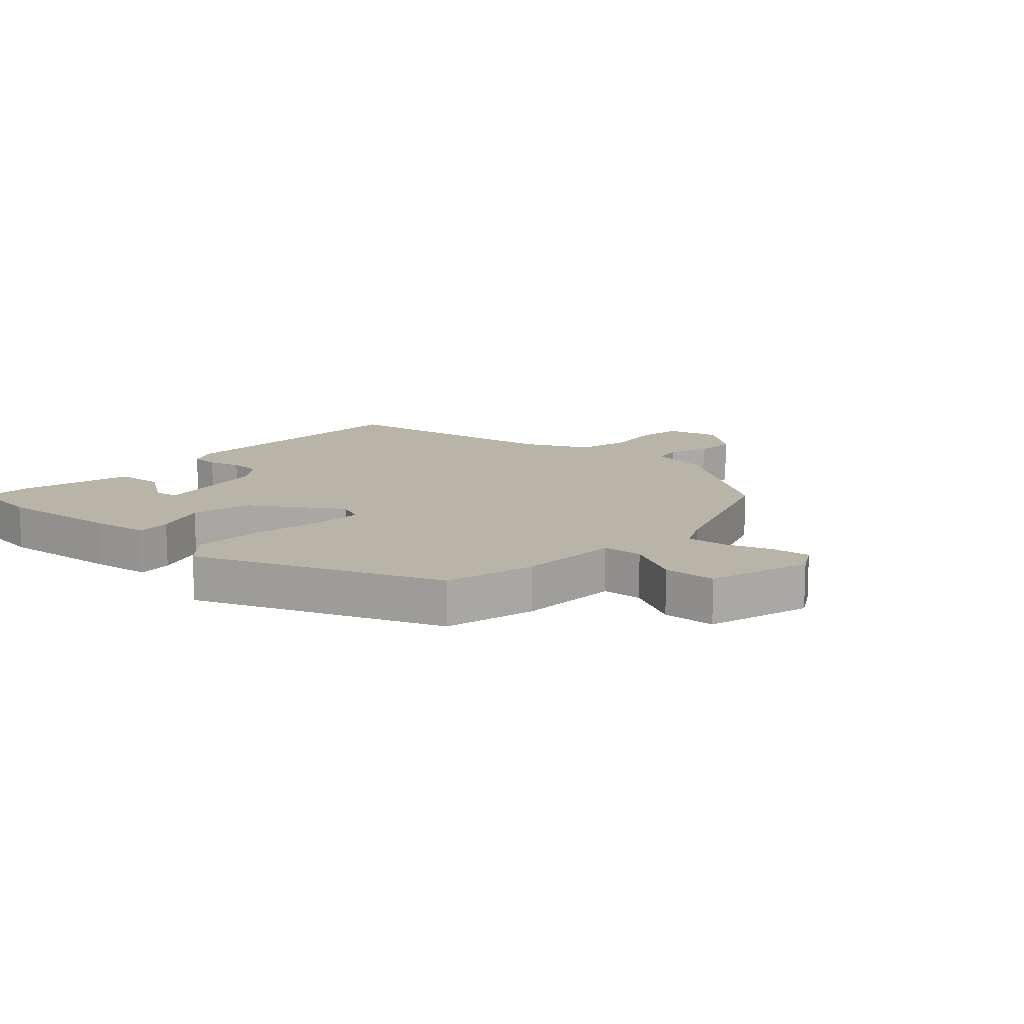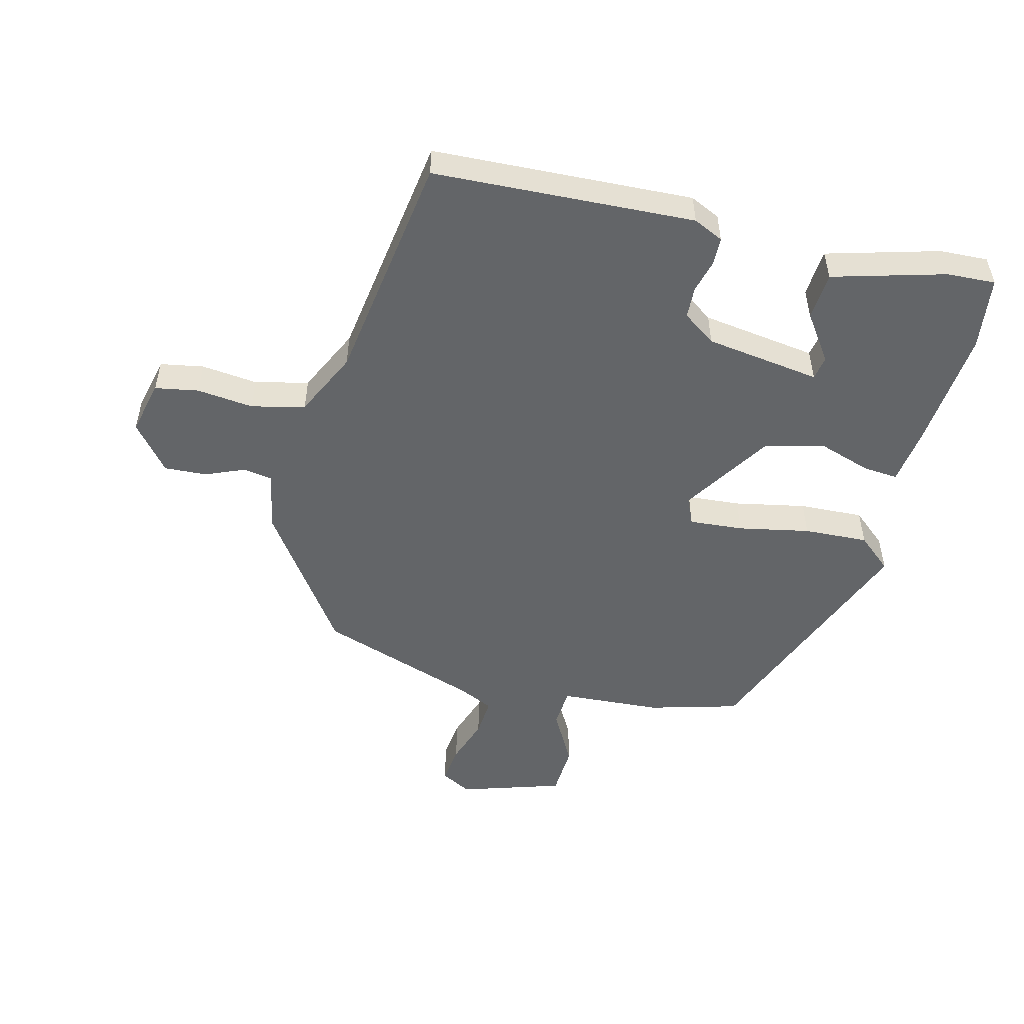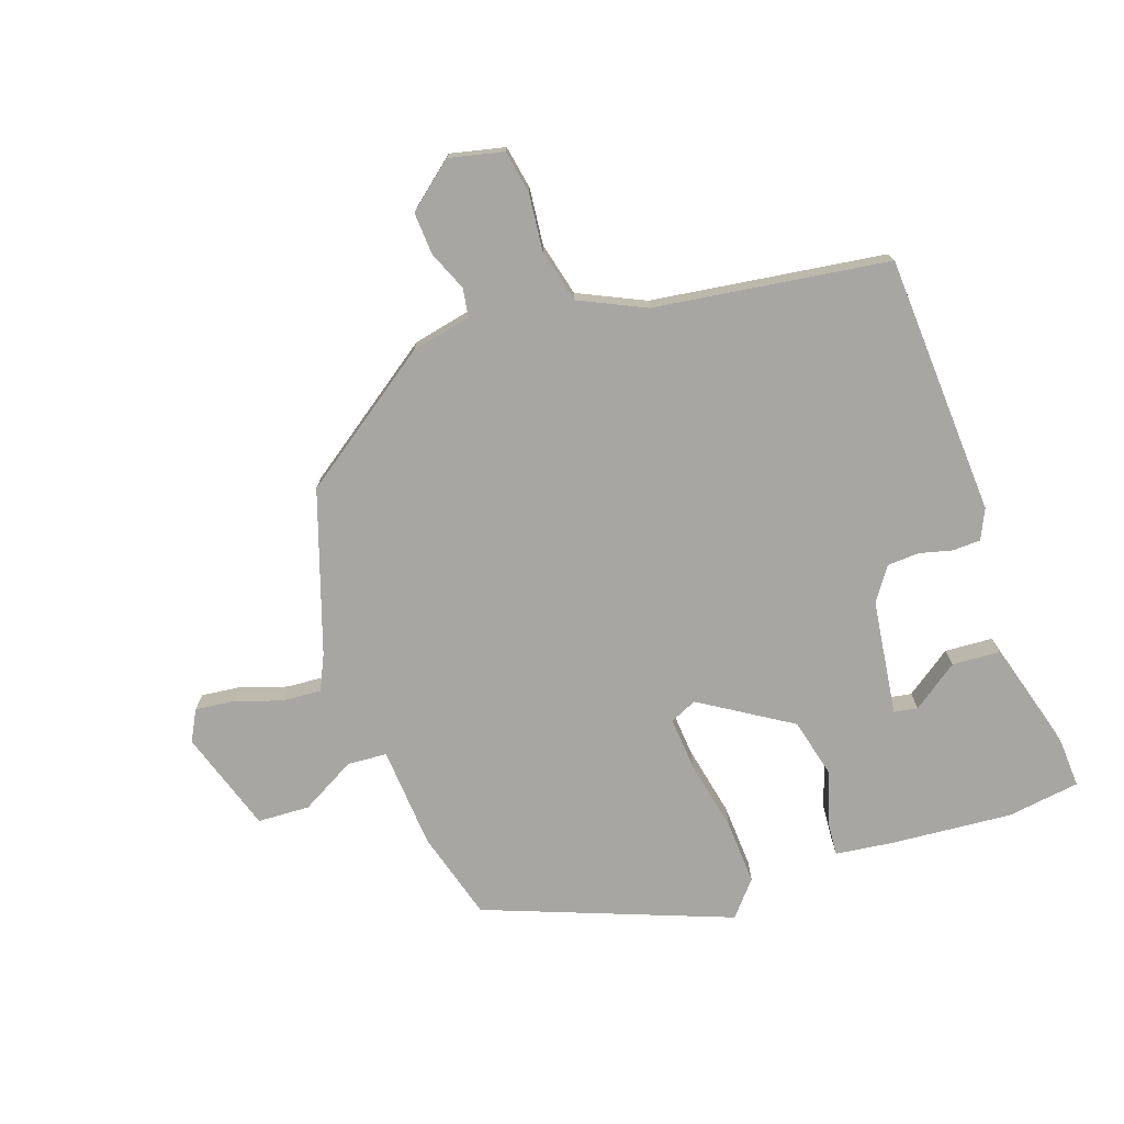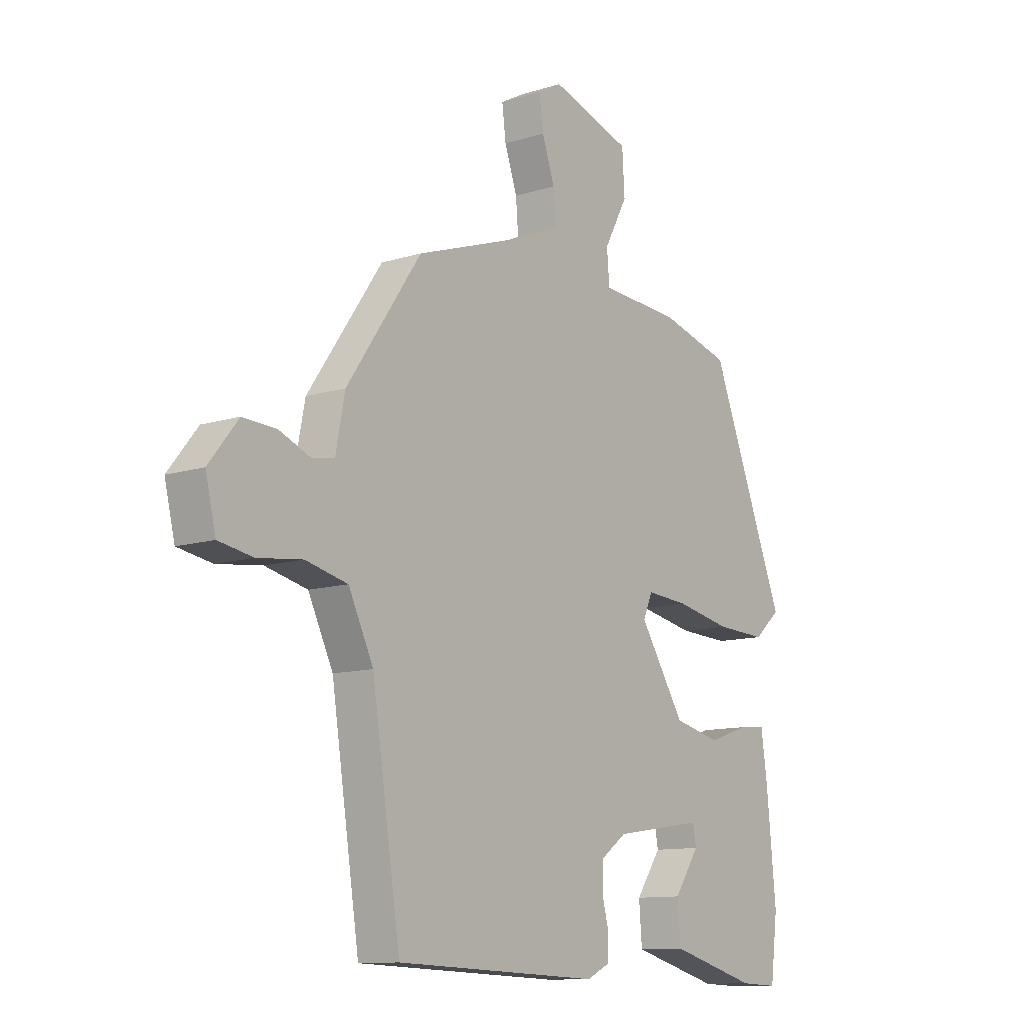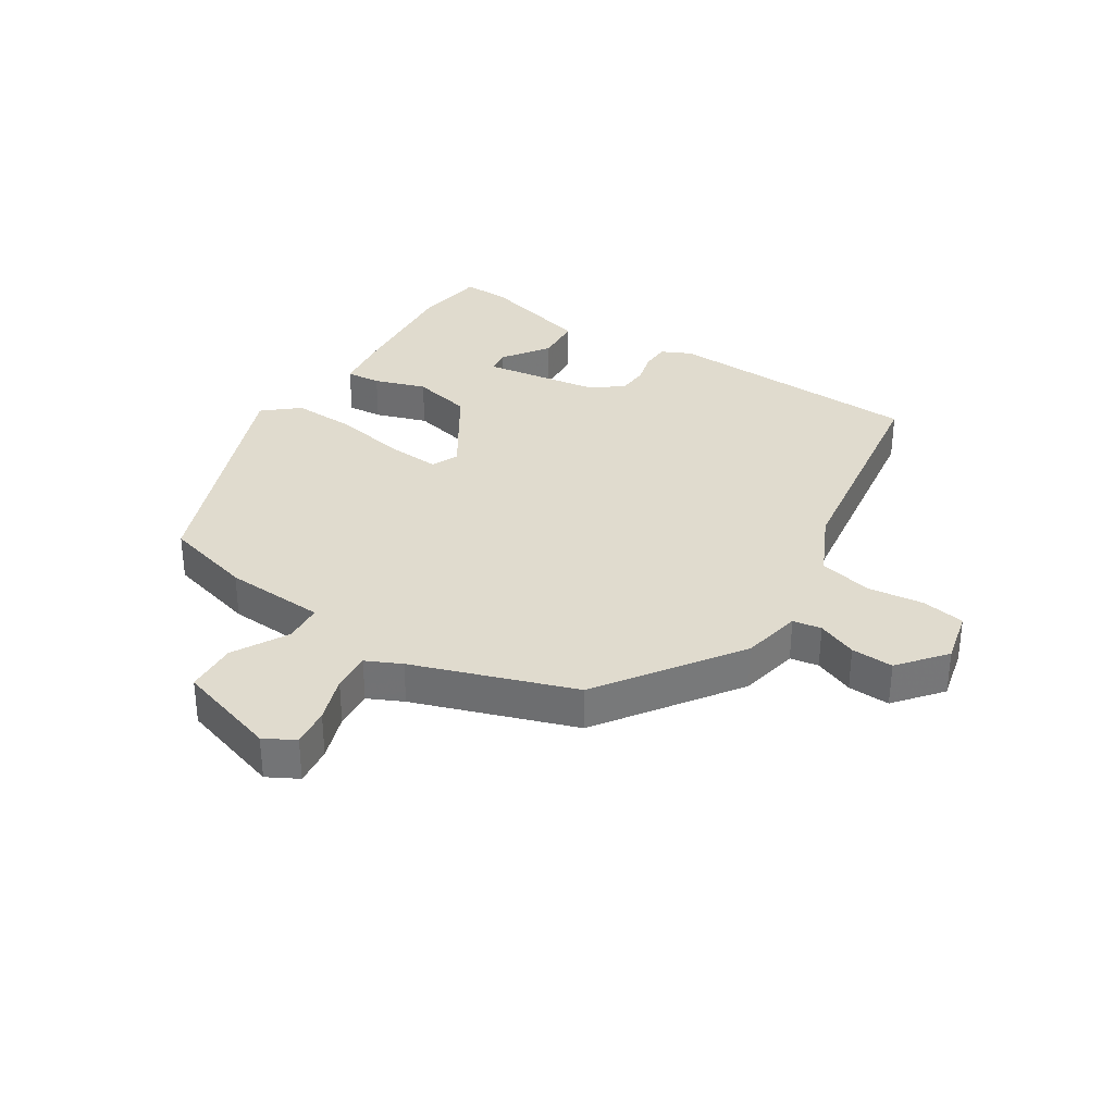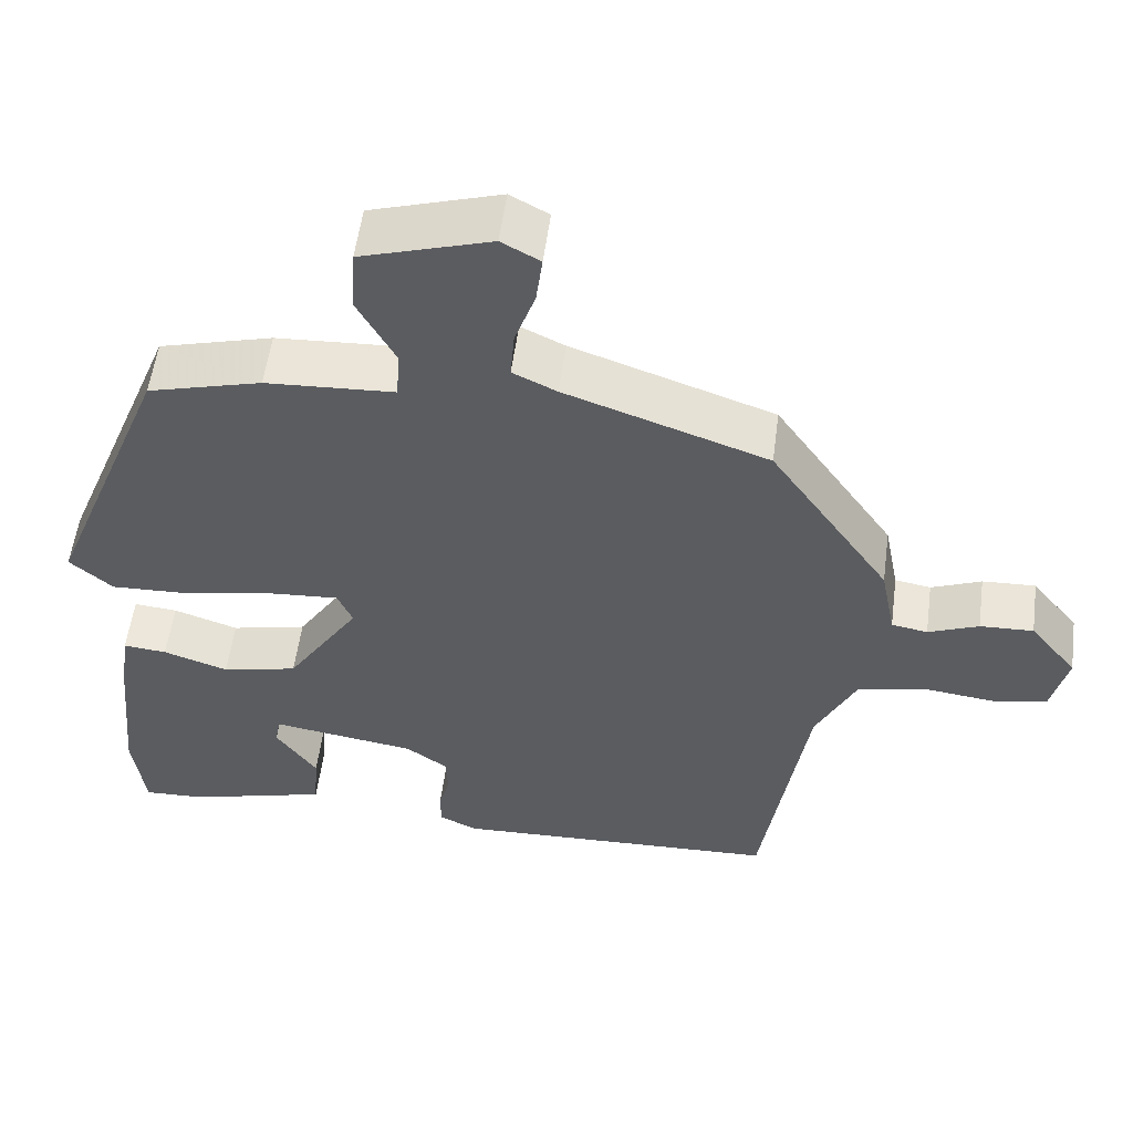
<metadata>
{"format":"obj","ext":"obj","renderer":"f3d","projection":"perspective","resolution":1024,"background":"white","views":[{"elev":13.1,"azim":-48.0,"up":"+Y"},{"elev":-51.4,"azim":166.3,"up":"+Y"},{"elev":-74.2,"azim":109.9,"up":"+Y"},{"elev":-11.4,"azim":127.3,"up":"+Z"},{"elev":33.4,"azim":32.9,"up":"+Y"},{"elev":55.2,"azim":7.5,"up":"+Z"}]}
</metadata>
<code>
v 0.418 0.07 -0.506
v -0.002 0.07 -0.522
v -0.05 0.07 -0.499
v -0.051 0.07 -0.454
v -0.037 0.07 -0.401
v -0.039 0.07 -0.35
v -0.092 0.07 -0.312
v -0.277 0.07 -0.284
v -0.284 0.07 -0.322
v -0.232 0.07 -0.397
v -0.238 0.07 -0.474
v -0.419 0.07 -0.523
v -0.497 0.07 -0.526
v -0.512 0.07 -0.408
v -0.493 0.07 -0.212
v -0.48 0.07 -0.12
v -0.424 0.07 -0.125
v -0.341 0.07 -0.153
v -0.244 0.07 -0.131
v -0.151 0.07 0.013
v -0.17 0.07 0.057
v -0.257 0.07 0.051
v -0.372 0.07 0.029
v -0.476 0.07 0.025
v -0.531 0.07 0.073
v -0.375 0.07 0.464
v -0.23 0.07 0.503
v -0.066 0.07 0.512
v -0.061 0.07 0.576
v -0.109 0.07 0.665
v -0.104 0.07 0.749
v 0.061 0.07 0.8
v 0.11 0.07 0.773
v 0.102 0.07 0.71
v 0.076 0.07 0.635
v 0.071 0.07 0.572
v 0.127 0.07 0.545
v 0.385 0.07 0.455
v 0.538 0.07 0.233
v 0.557 0.07 0.136
v 0.603 0.07 0.128
v 0.667 0.07 0.154
v 0.735 0.07 0.157
v 0.795 0.07 0.082
v 0.774 0.07 -0.005
v 0.704 0.07 -0.017
v 0.613 0.07 -0.006
v 0.527 0.07 -0.026
v 0.476 0.07 -0.131
v 0.418 0 -0.506
v -0.002 0 -0.522
v -0.05 0 -0.499
v -0.051 0 -0.454
v -0.037 0 -0.401
v -0.039 0 -0.35
v -0.092 0 -0.312
v -0.277 0 -0.284
v -0.284 0 -0.322
v -0.232 0 -0.397
v -0.238 0 -0.474
v -0.419 0 -0.523
v -0.497 0 -0.526
v -0.512 0 -0.408
v -0.493 0 -0.212
v -0.48 0 -0.12
v -0.424 0 -0.125
v -0.341 0 -0.153
v -0.244 0 -0.131
v -0.151 0 0.013
v -0.17 0 0.057
v -0.257 0 0.051
v -0.372 0 0.029
v -0.476 0 0.025
v -0.531 0 0.073
v -0.375 0 0.464
v -0.23 0 0.503
v -0.066 0 0.512
v -0.061 0 0.576
v -0.109 0 0.665
v -0.104 0 0.749
v 0.061 0 0.8
v 0.11 0 0.773
v 0.102 0 0.71
v 0.076 0 0.635
v 0.071 0 0.572
v 0.127 0 0.545
v 0.385 0 0.455
v 0.538 0 0.233
v 0.557 0 0.136
v 0.603 0 0.128
v 0.667 0 0.154
v 0.735 0 0.157
v 0.795 0 0.082
v 0.774 0 -0.005
v 0.704 0 -0.017
v 0.613 0 -0.006
v 0.527 0 -0.026
v 0.476 0 -0.131
f 45 46 47
f 44 45 47
f 43 44 47
f 42 43 47
f 41 42 47
f 40 41 47 48
f 40 48 49
f 39 40 49
f 38 39 49
f 37 38 49
f 33 34 35
f 32 33 35
f 31 32 35
f 30 31 35
f 29 30 35
f 28 29 35 36
f 26 27 28
f 25 26 28
f 24 25 28
f 23 24 28
f 22 23 28
f 28 36 37
f 22 28 37
f 21 22 37
f 16 17 18
f 15 16 18
f 14 15 18
f 13 14 18
f 12 13 18
f 11 12 18
f 9 10 11
f 9 11 18
f 8 9 18
f 7 8 18 19
f 3 4 5
f 2 3 5
f 1 2 5
f 49 1 5
f 49 5 6
f 20 21 37 49
f 19 20 49
f 7 19 49
f 6 7 49
f 96 95 94
f 96 94 93
f 96 93 92
f 96 92 91
f 96 91 90
f 97 96 90 89
f 98 97 89
f 98 89 88
f 98 88 87
f 98 87 86
f 84 83 82
f 84 82 81
f 84 81 80
f 84 80 79
f 84 79 78
f 85 84 78 77
f 77 76 75
f 77 75 74
f 77 74 73
f 77 73 72
f 77 72 71
f 86 85 77
f 86 77 71
f 86 71 70
f 67 66 65
f 67 65 64
f 67 64 63
f 67 63 62
f 67 62 61
f 67 61 60
f 60 59 58
f 67 60 58
f 67 58 57
f 68 67 57 56
f 54 53 52
f 54 52 51
f 54 51 50
f 54 50 98
f 55 54 98
f 98 86 70 69
f 98 69 68
f 98 68 56
f 98 56 55
f 1 50 51 2
f 2 51 52 3
f 3 52 53 4
f 4 53 54 5
f 5 54 55 6
f 6 55 56 7
f 7 56 57 8
f 8 57 58 9
f 9 58 59 10
f 10 59 60 11
f 11 60 61 12
f 12 61 62 13
f 13 62 63 14
f 14 63 64 15
f 15 64 65 16
f 16 65 66 17
f 17 66 67 18
f 18 67 68 19
f 19 68 69 20
f 20 69 70 21
f 21 70 71 22
f 22 71 72 23
f 23 72 73 24
f 24 73 74 25
f 25 74 75 26
f 26 75 76 27
f 27 76 77 28
f 28 77 78 29
f 29 78 79 30
f 30 79 80 31
f 31 80 81 32
f 32 81 82 33
f 33 82 83 34
f 34 83 84 35
f 35 84 85 36
f 36 85 86 37
f 37 86 87 38
f 38 87 88 39
f 39 88 89 40
f 40 89 90 41
f 41 90 91 42
f 42 91 92 43
f 43 92 93 44
f 44 93 94 45
f 45 94 95 46
f 46 95 96 47
f 47 96 97 48
f 48 97 98 49
f 49 98 50 1

</code>
